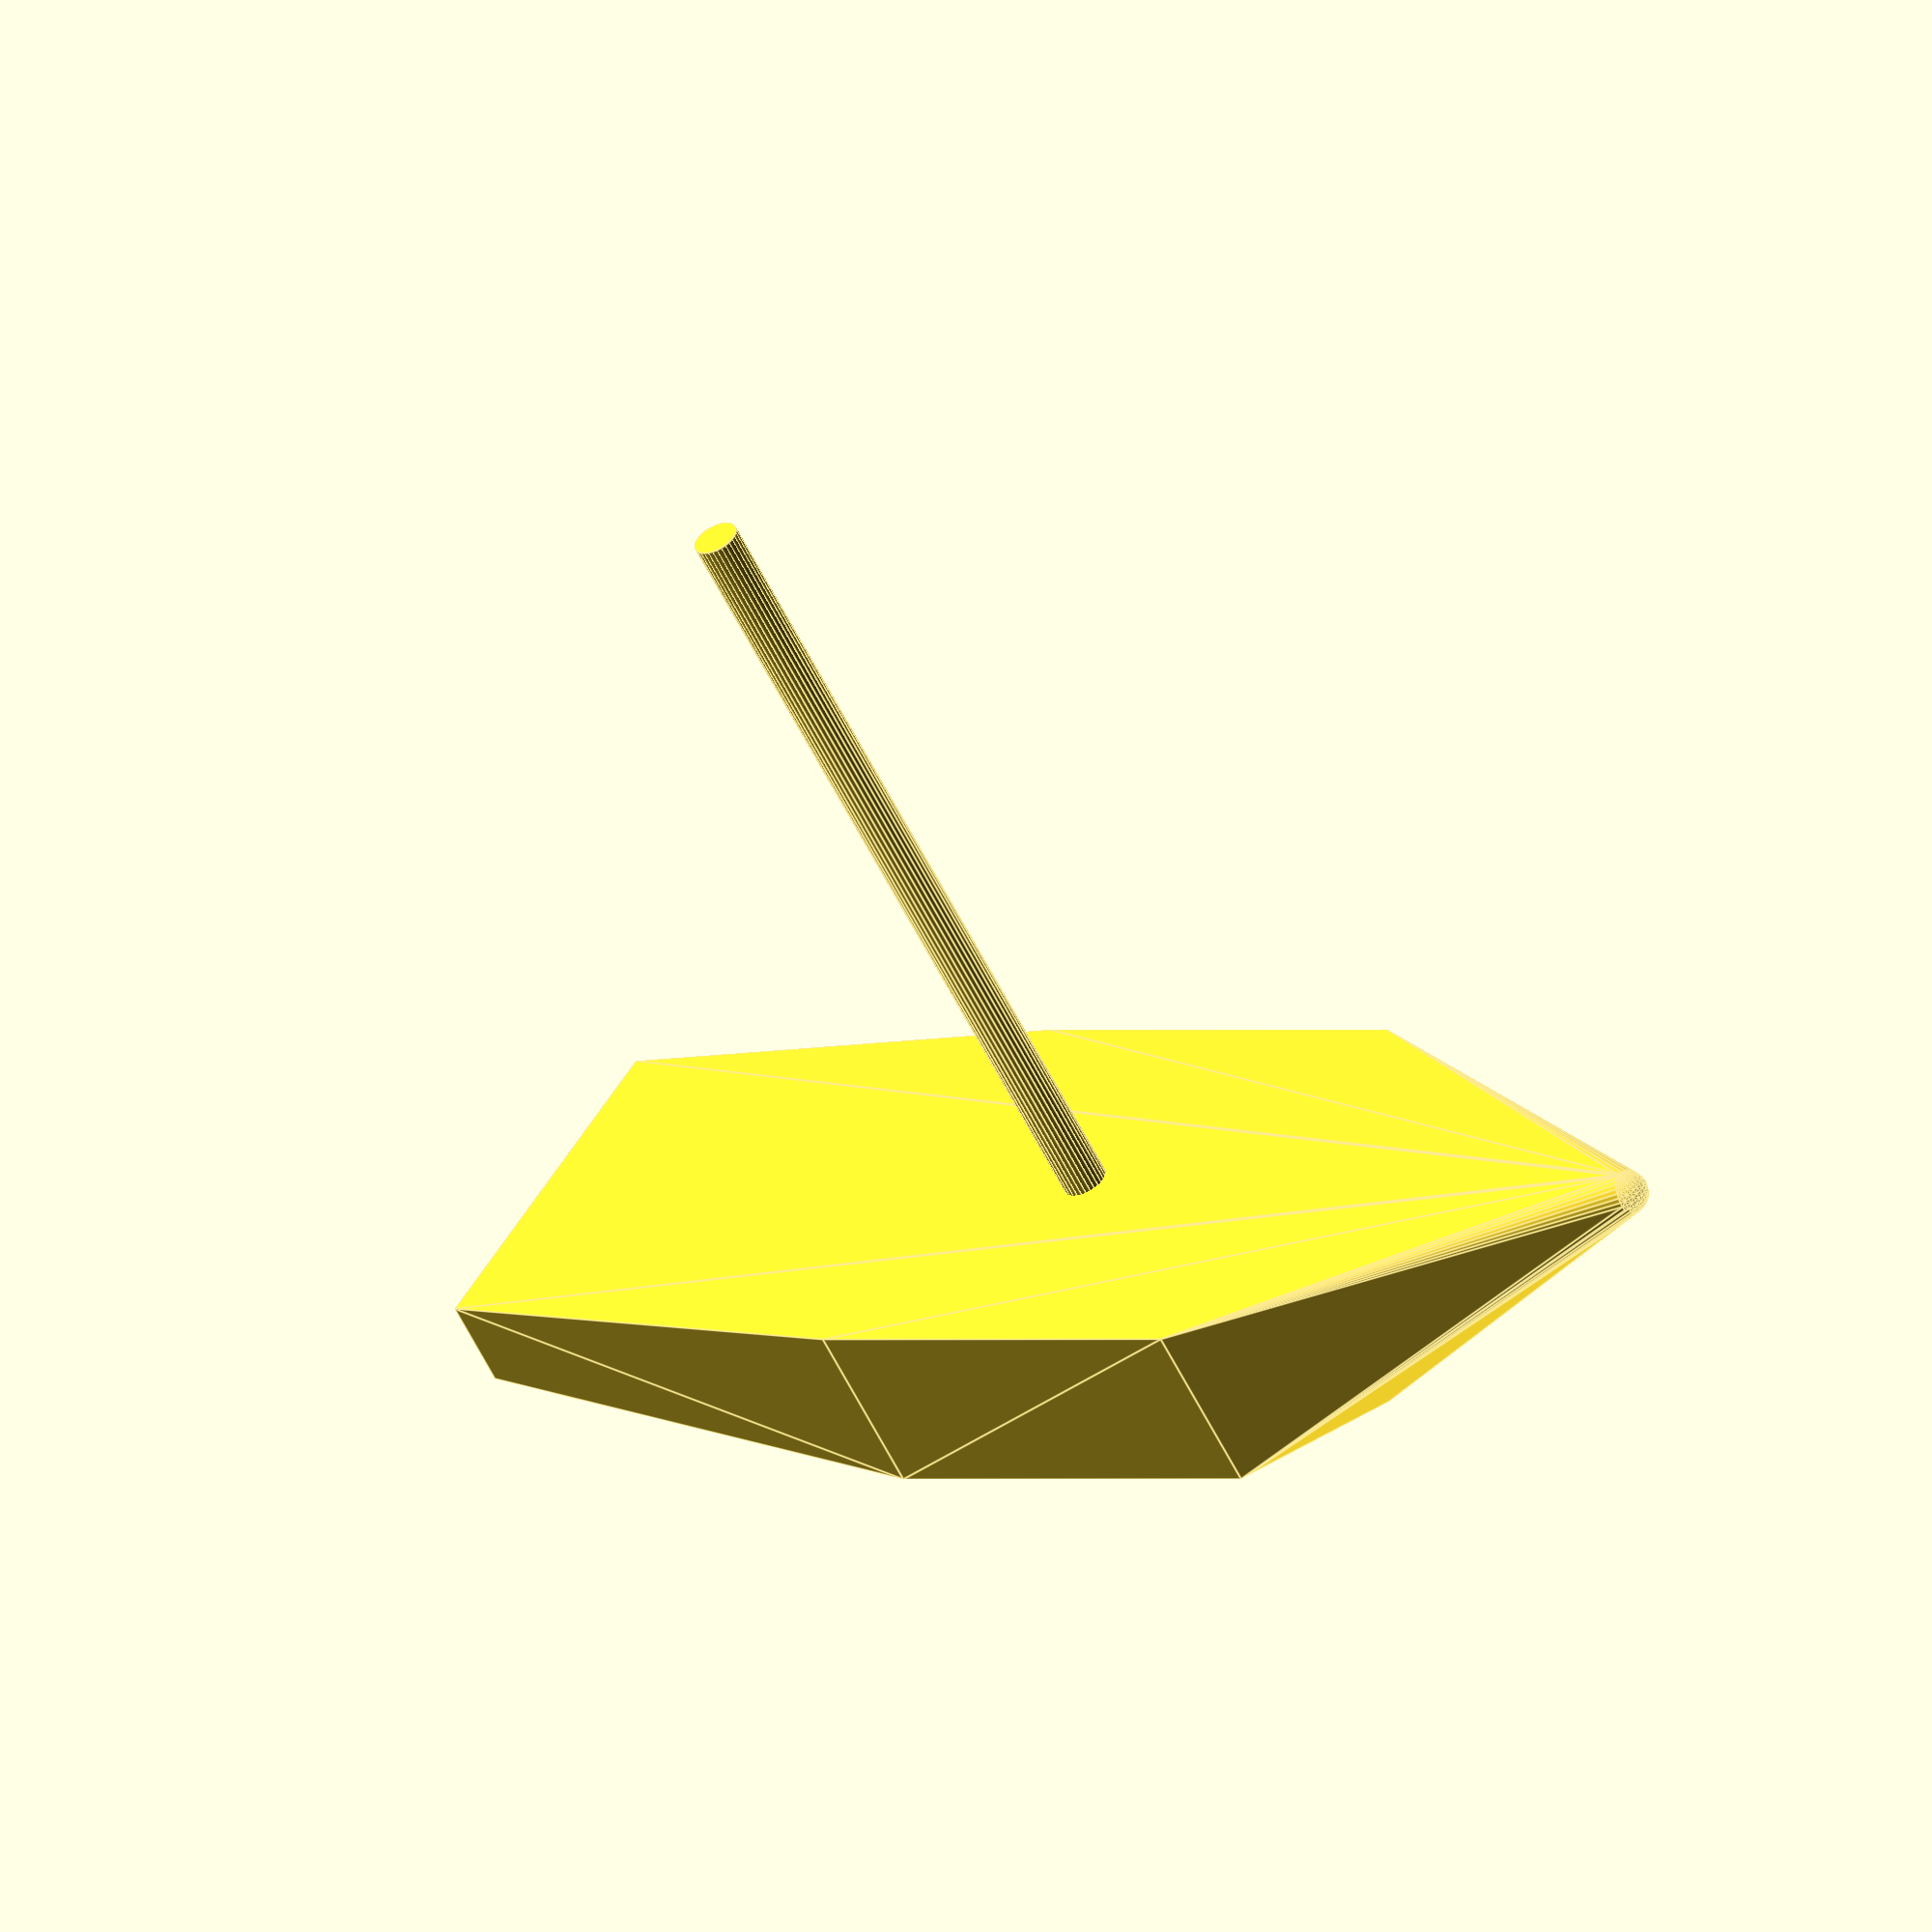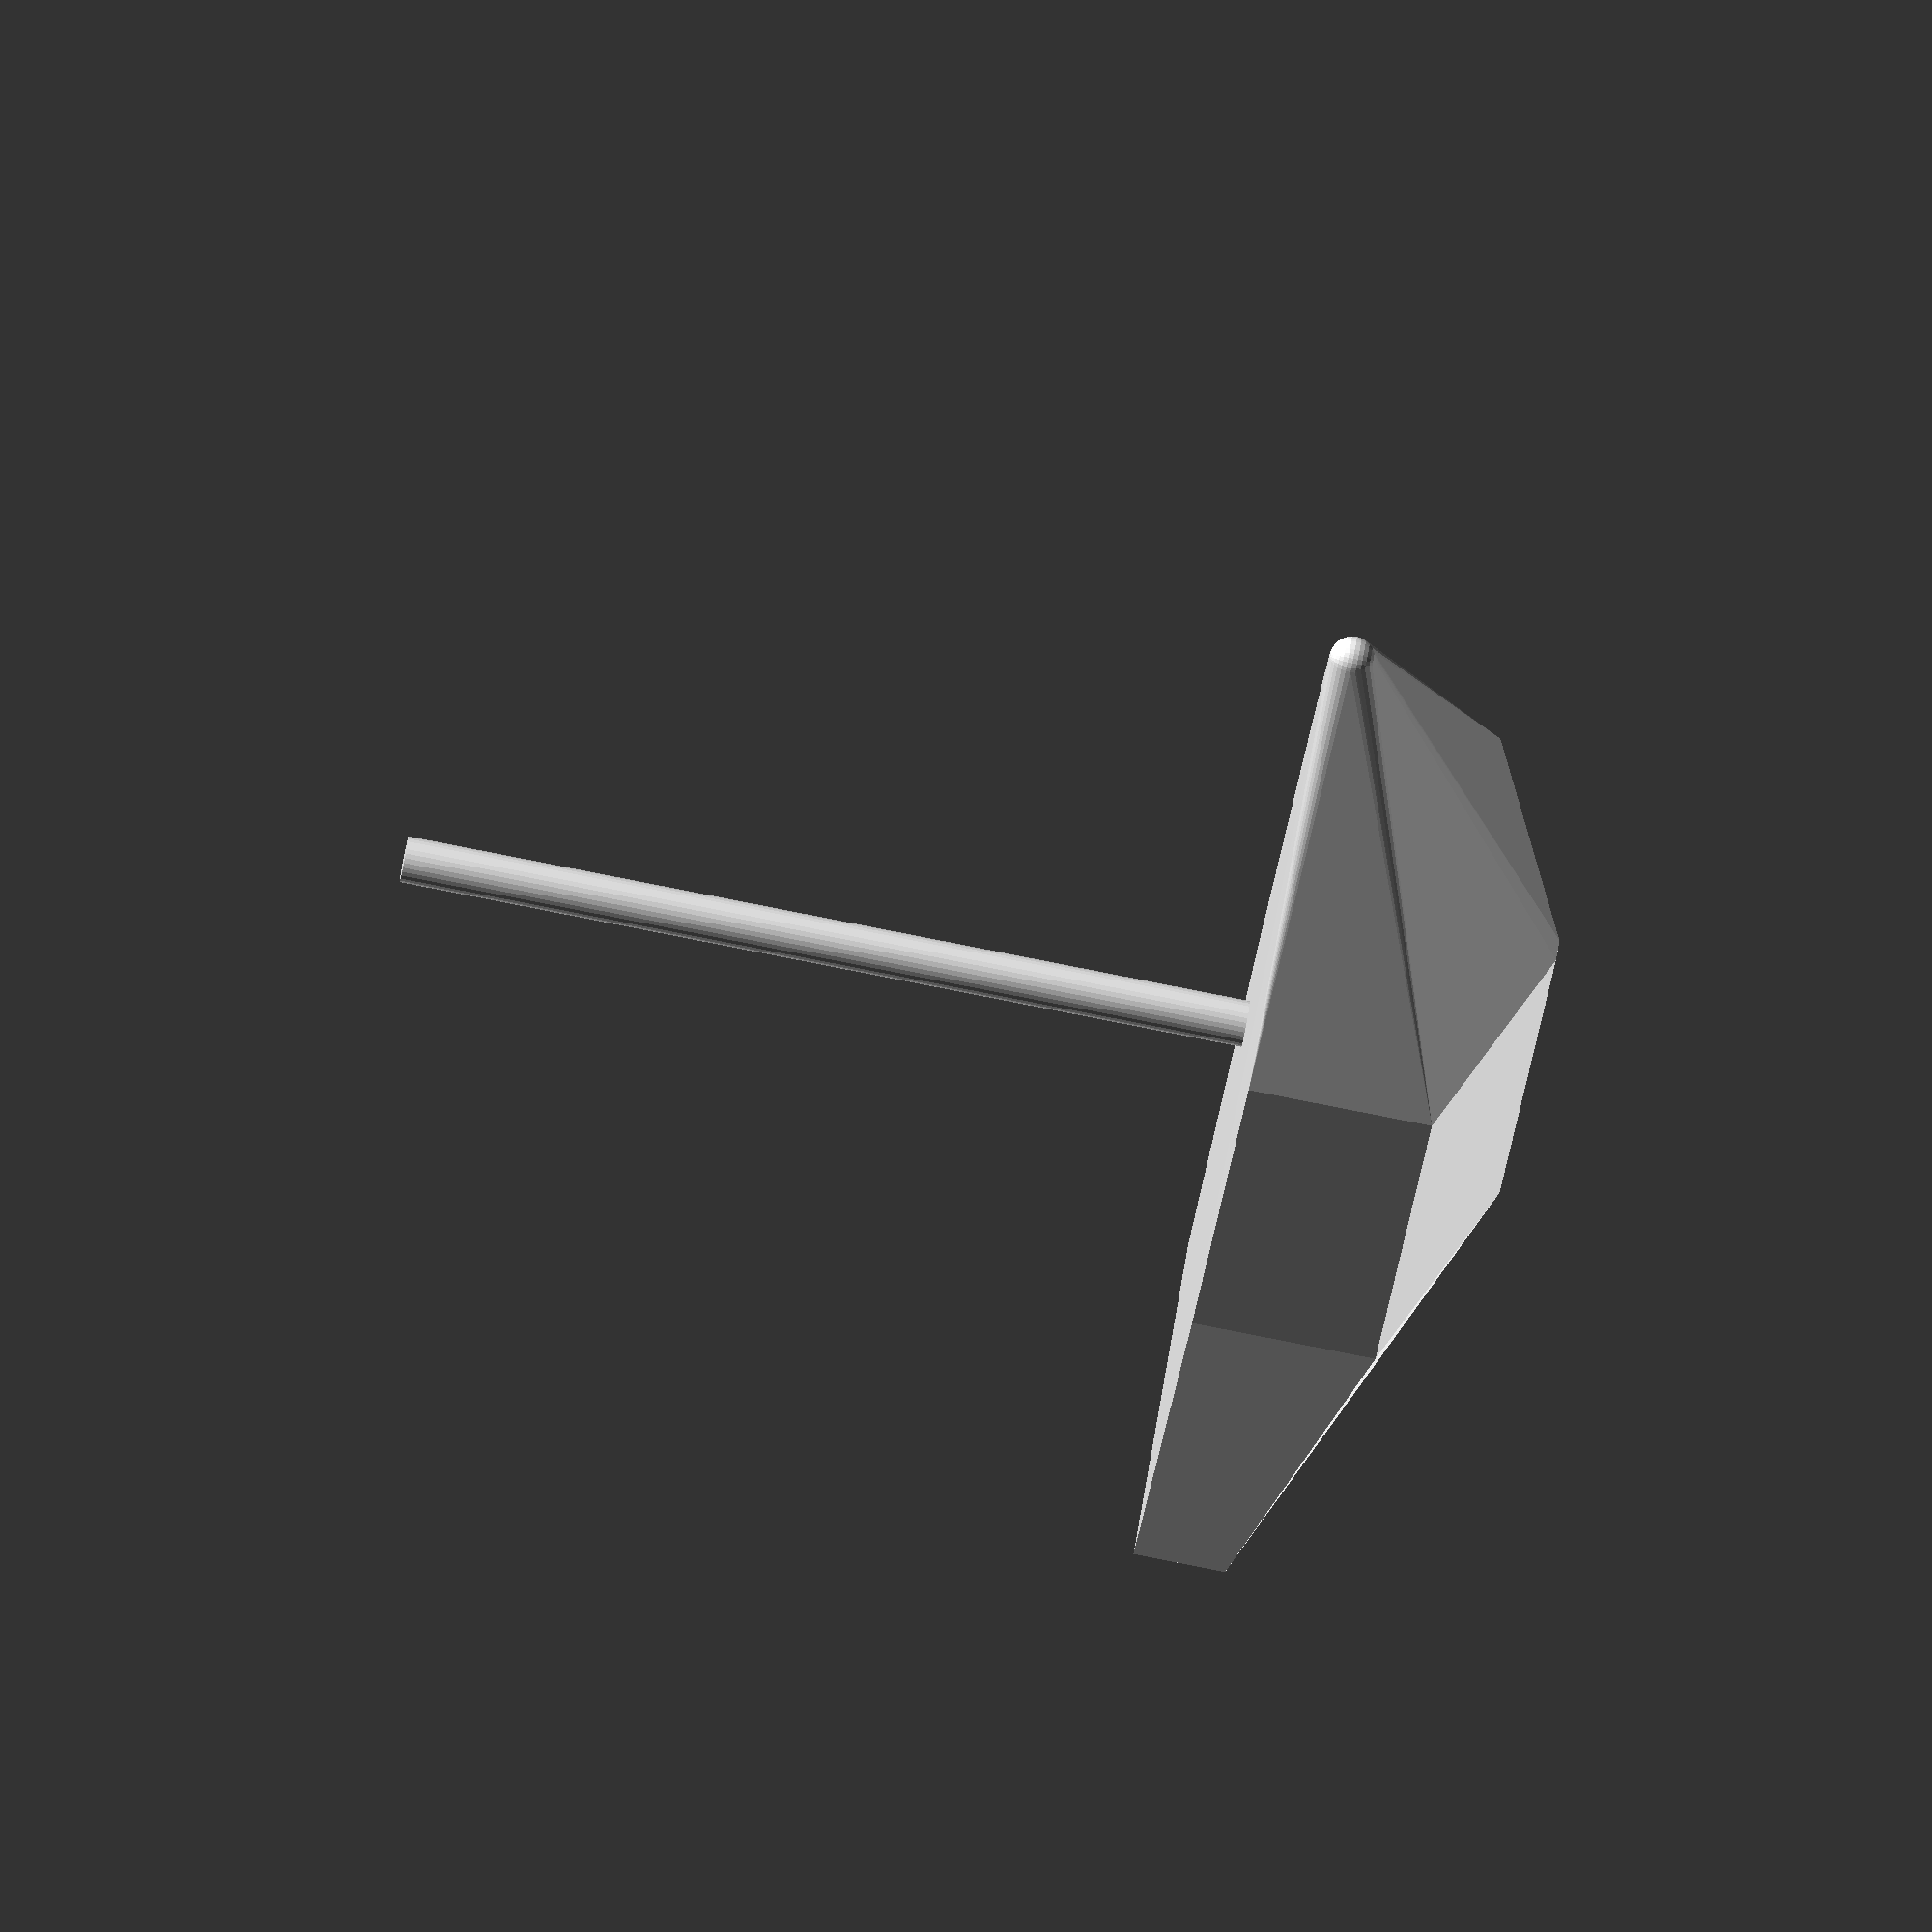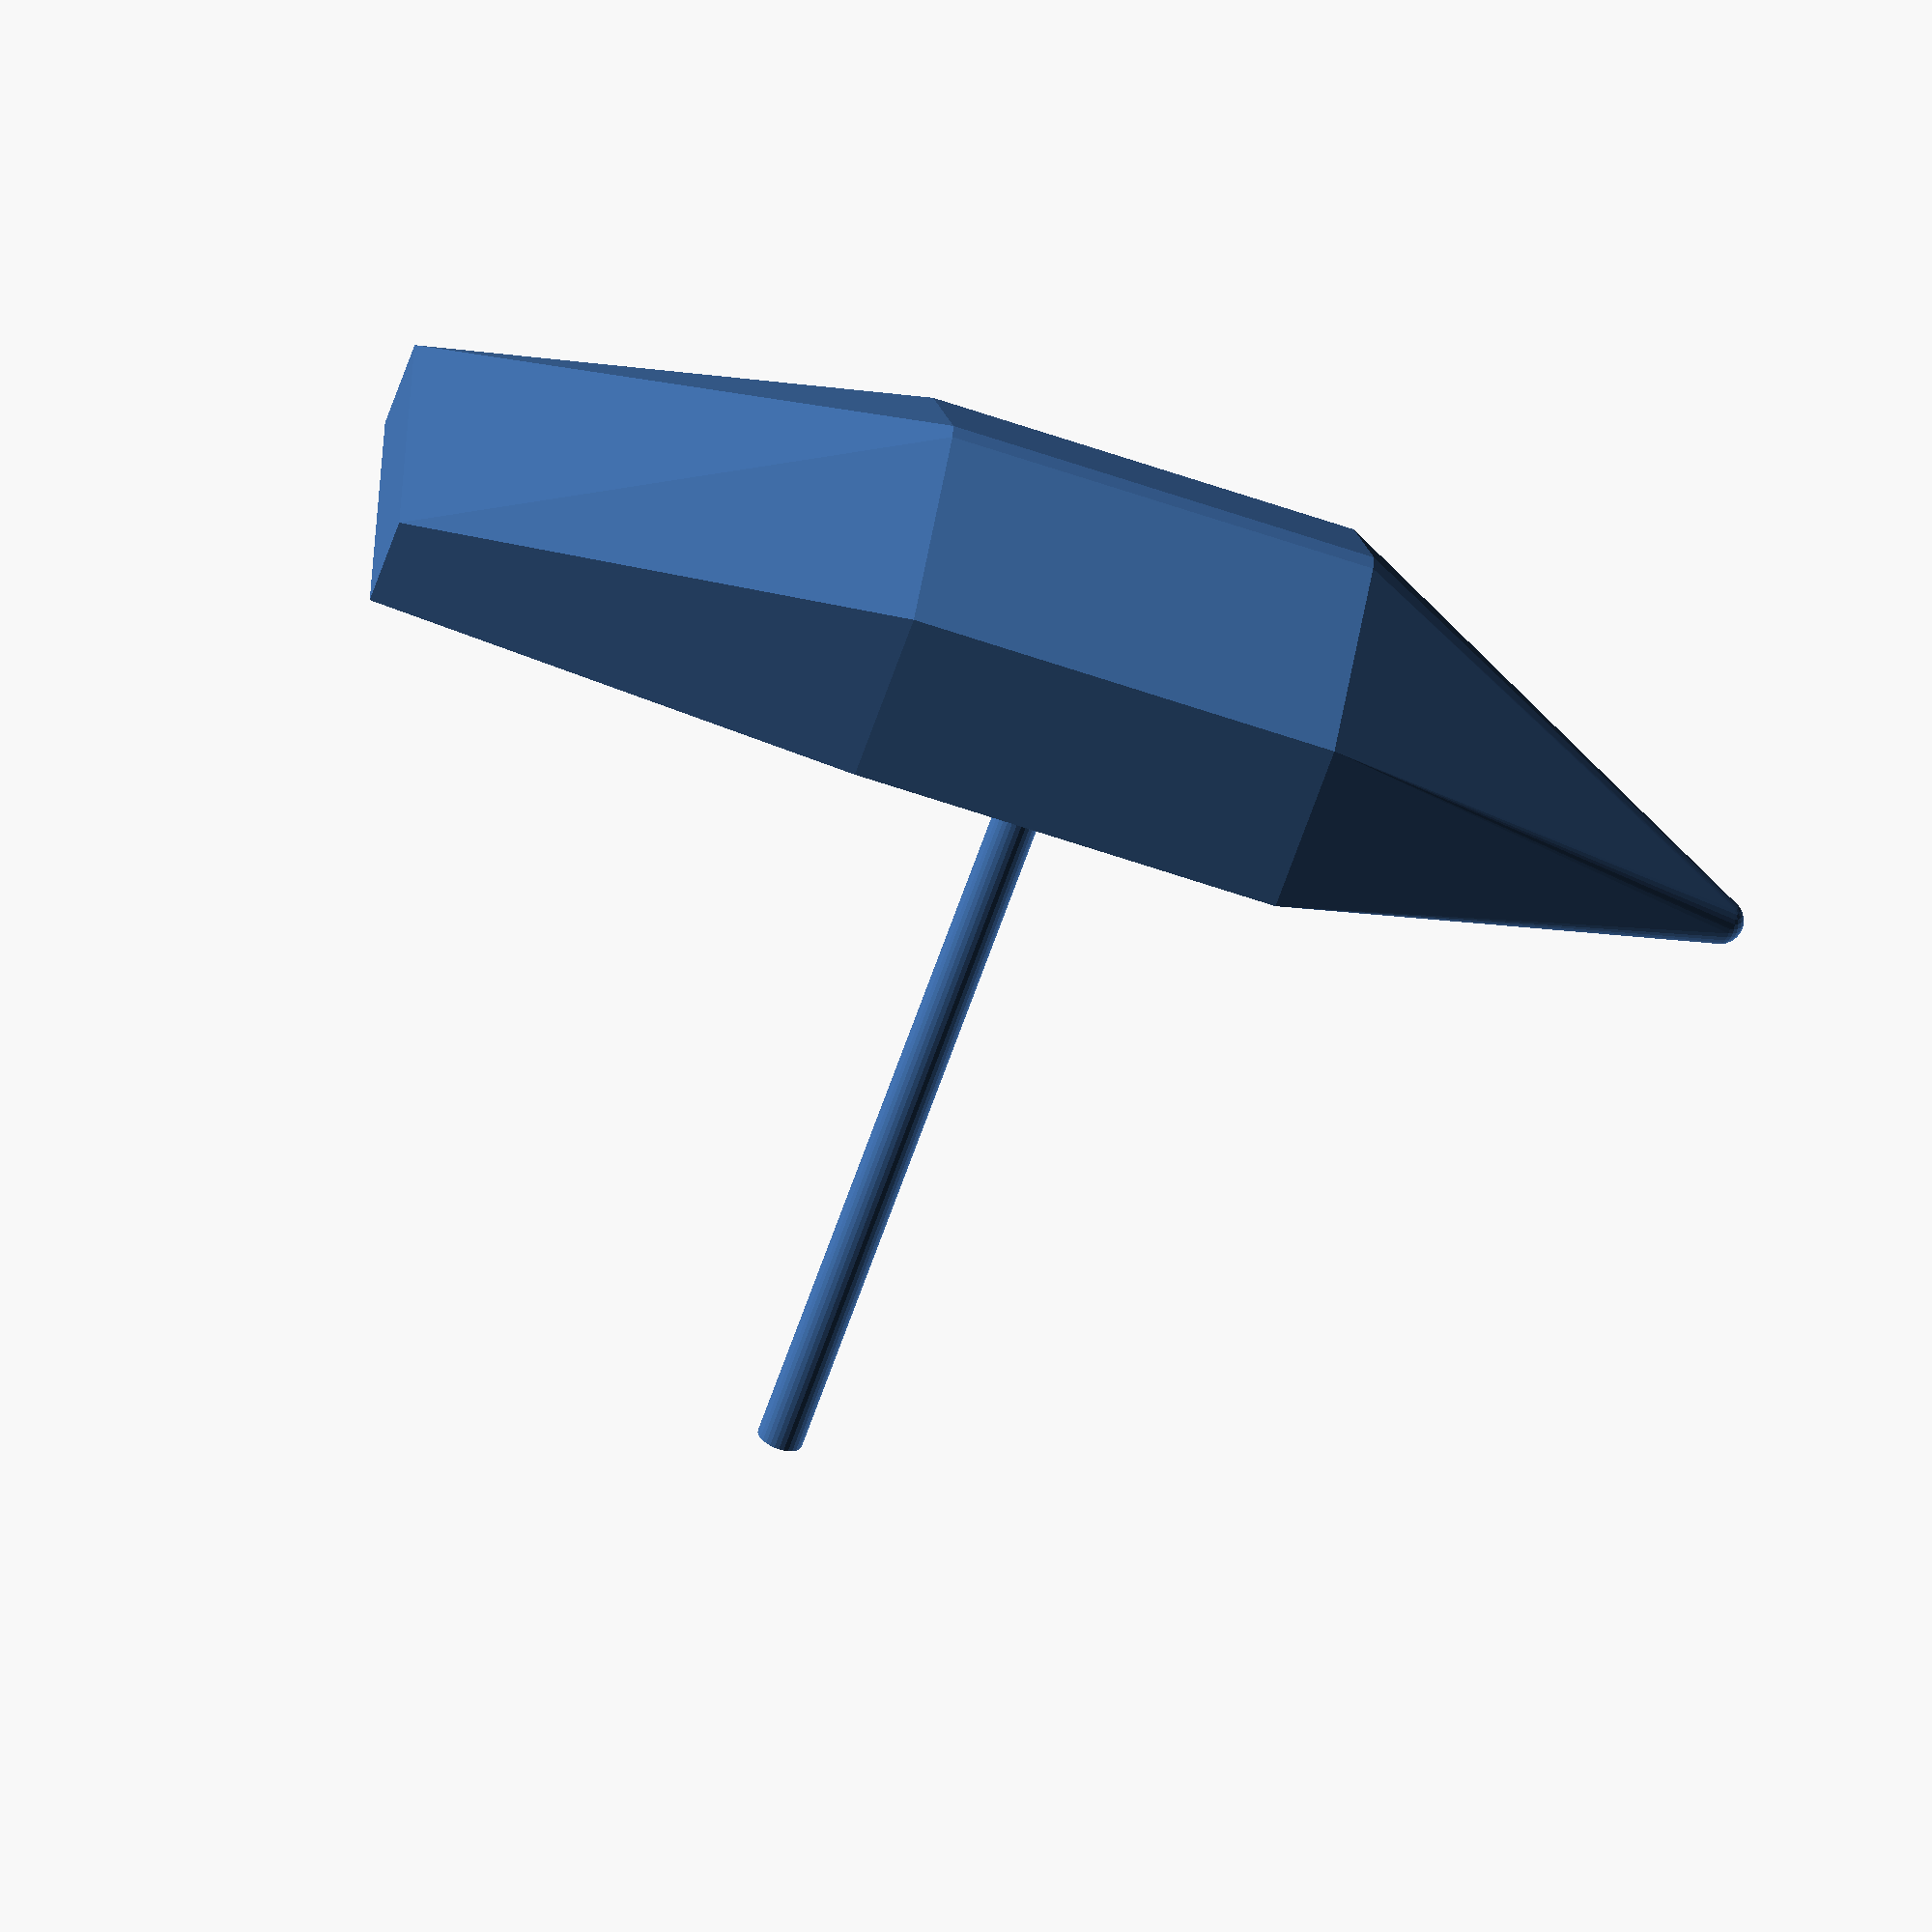
<openscad>
// Hull Example
// The hull of a toy sailboat
$fs = .1;
hull(){
    translate([0,30,2.5]) sphere(1); //bow
    translate([0,10,-1]) cube([20,1,8],true); //1st bulkhead
    translate([0,10,-5]) cube([1,1,8],true); //1st keel
    translate([0,-8,-1]) cube([20,1,8],true); //2nd bulkhead
    translate([0,-8,-5]) cube([1,1,8],true); //2nd keel
    translate([0,-30,1]) cube([16,1,4],true); //stern
}
    cylinder(40,1,1); //Mast


// written by Paul Young, 2022
//  paulwhy.2@gmail.com

// To the extent possible under law, the author(s) have dedicated all
// copyright and related and neighboring rights to this software to the
// public domain worldwide. This software is distributed without any
// warranty.
//
// You should have received a copy of the CC0 Public Domain
// Dedication along with this software.
// If not, see <http://creativecommons.org/publicdomain/zero/1.0/>.

</openscad>
<views>
elev=56.0 azim=122.5 roll=25.5 proj=o view=edges
elev=81.5 azim=139.0 roll=78.8 proj=o view=wireframe
elev=240.8 azim=87.5 roll=18.4 proj=o view=wireframe
</views>
